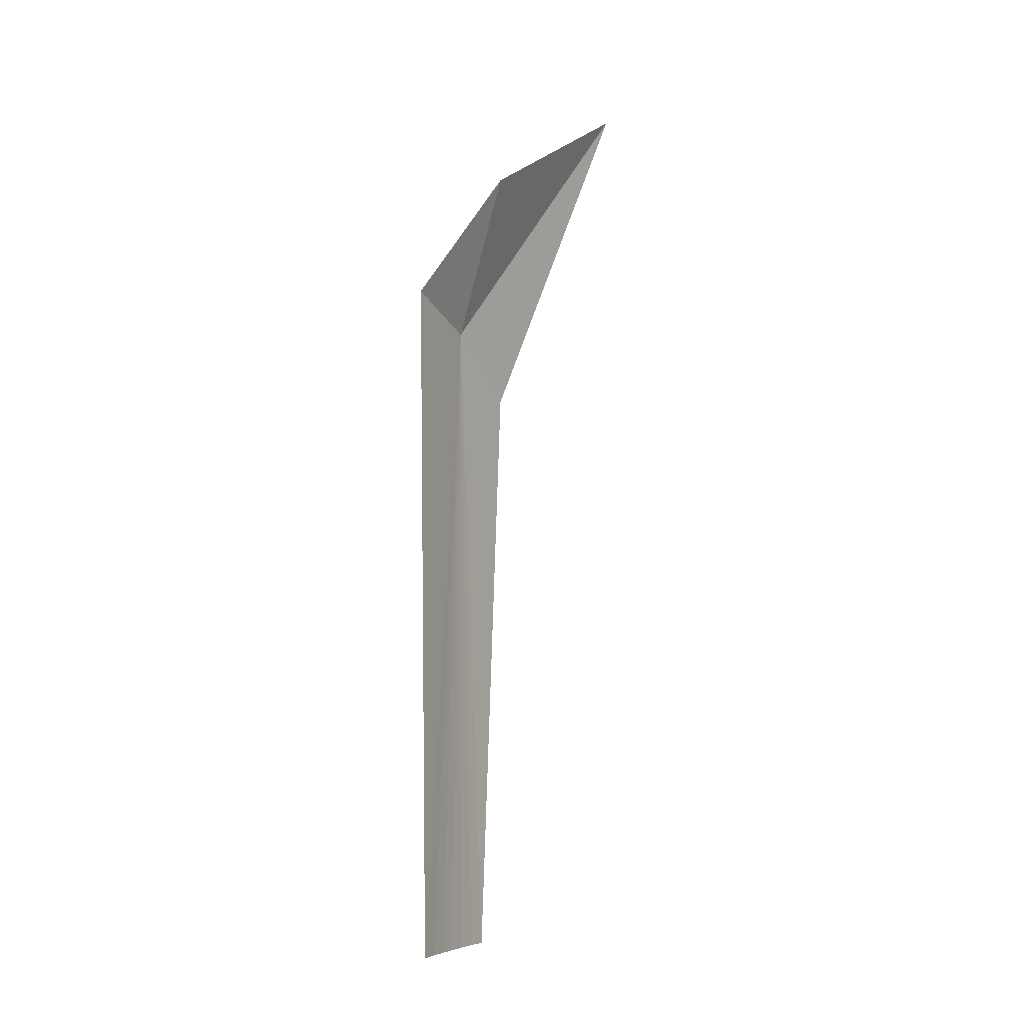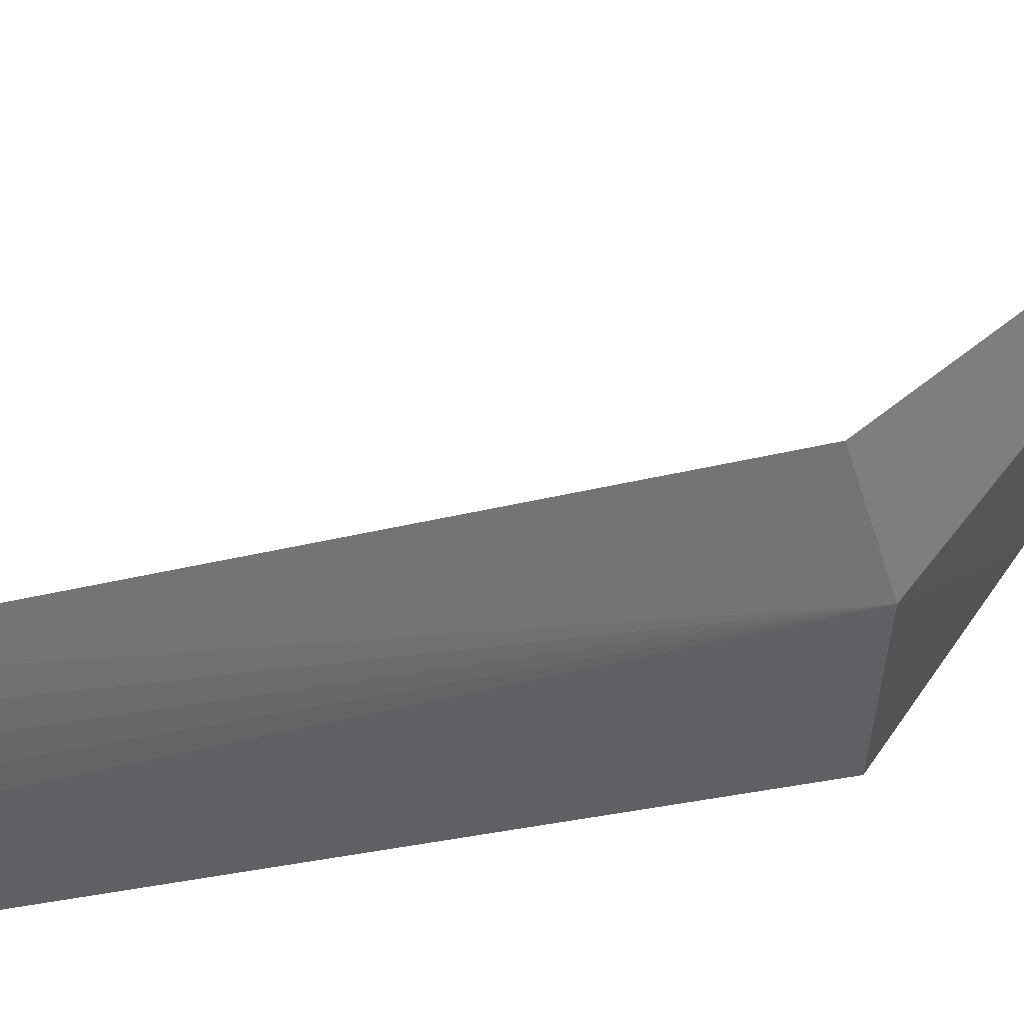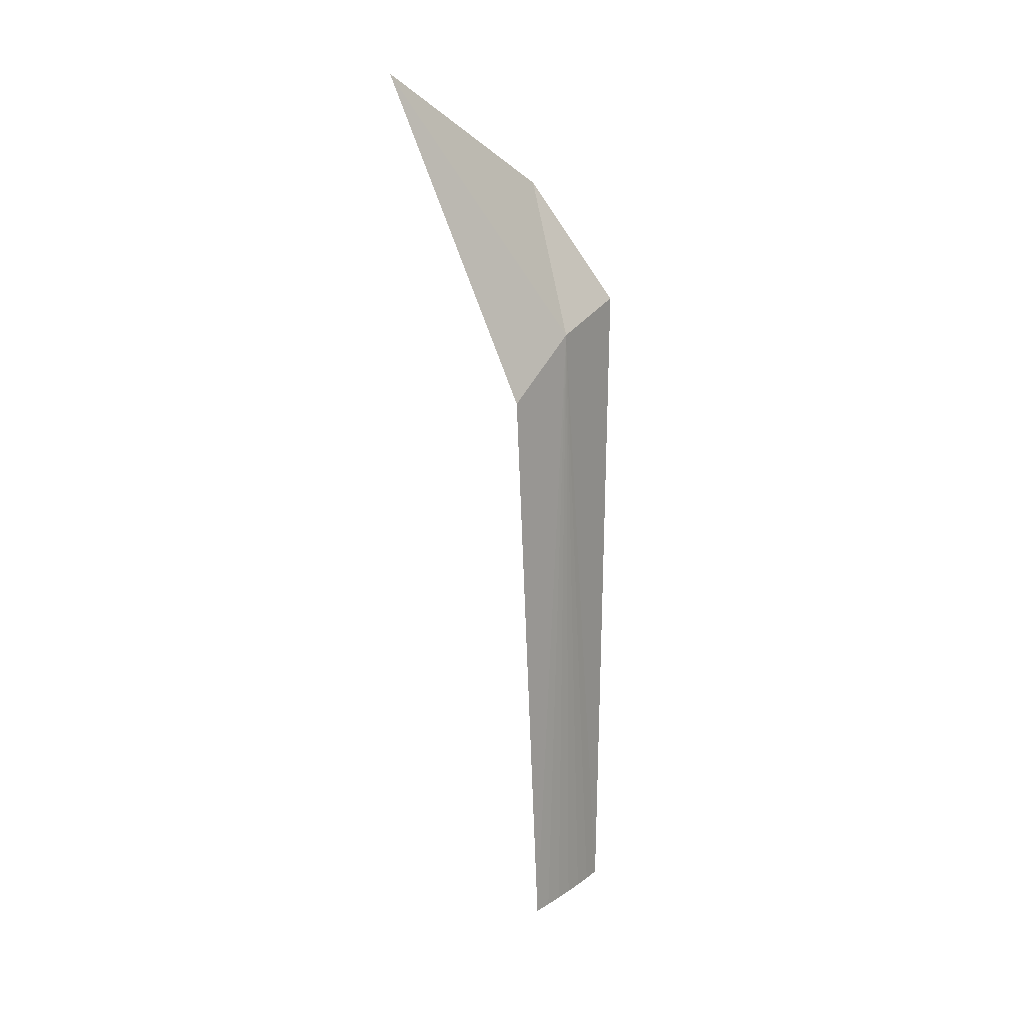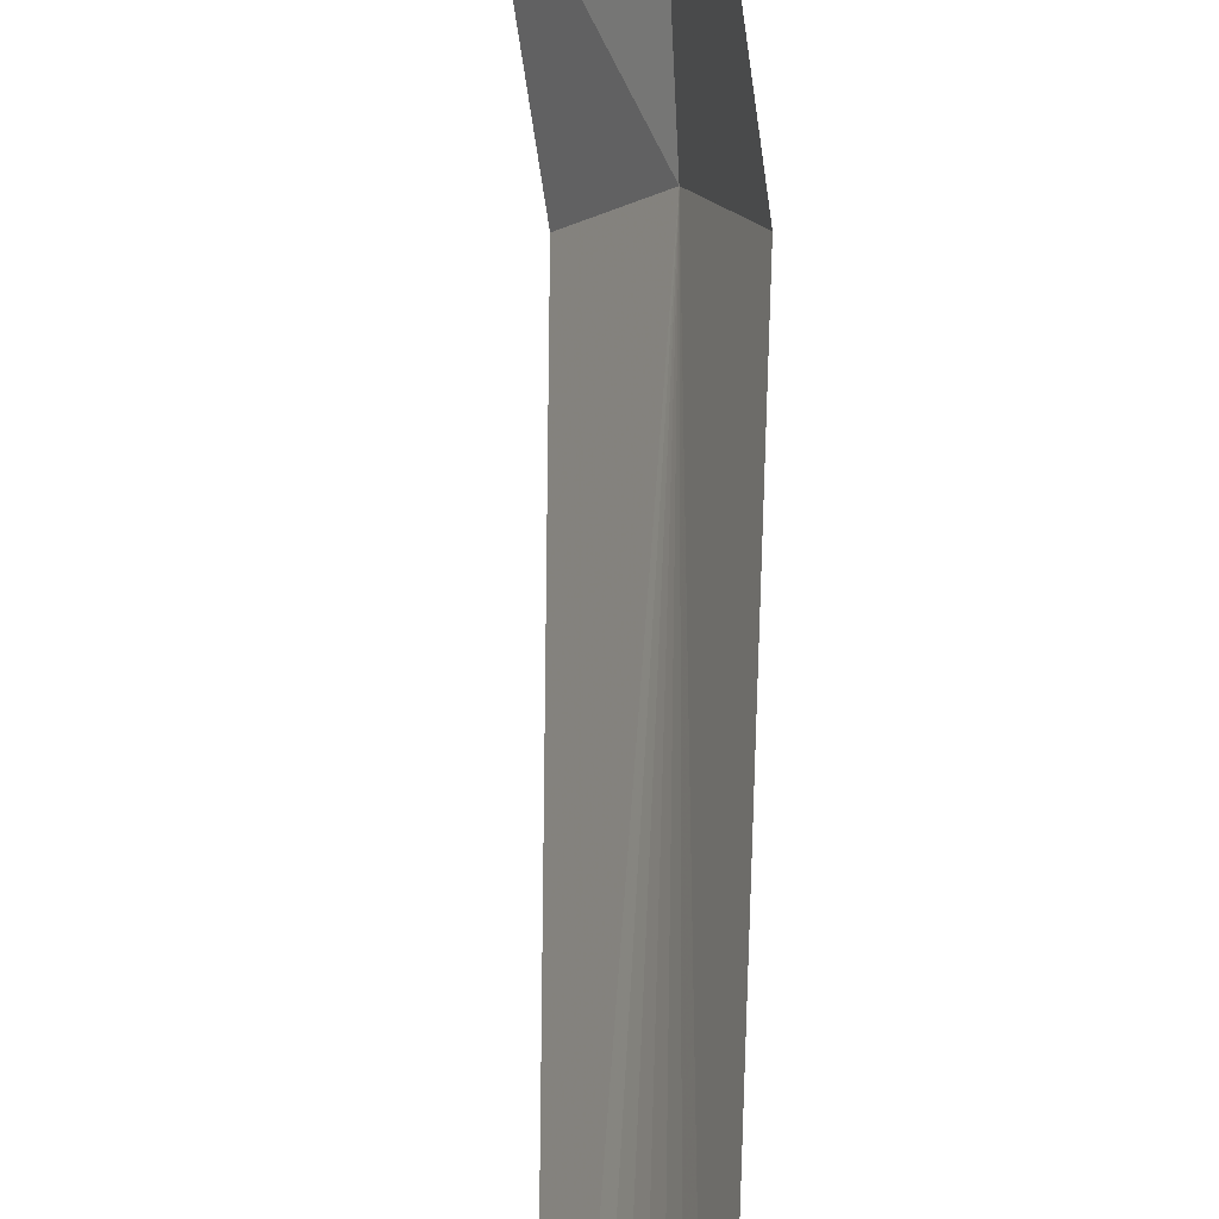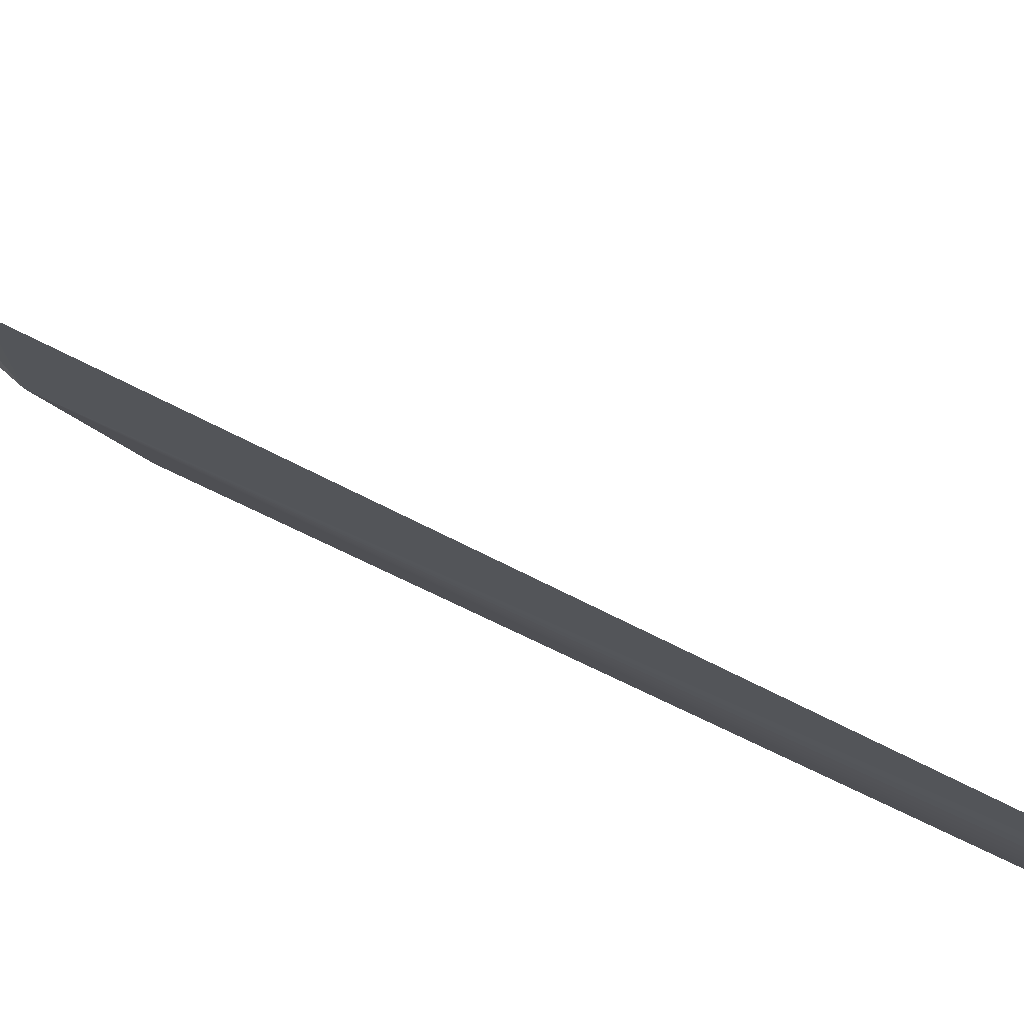
<metadata>
{"format":"obj","ext":"obj","renderer":"f3d","projection":"perspective","resolution":1024,"background":"white","views":[{"elev":-5.9,"azim":53.8,"up":"+Z"},{"elev":8.1,"azim":-131.3,"up":"+Y"},{"elev":14.6,"azim":-117.9,"up":"+Z"},{"elev":63.4,"azim":-179.0,"up":"+Y"},{"elev":-70.5,"azim":63.3,"up":"+Y"}]}
</metadata>
<code>
v -95.42 116.8 47.64
v -93.43 113.2 0.02473
v -92.69 111.9 0.02473
v -96.66 119.8 0.02472
v -94.82 115.8 0.02473
v -94.14 114.5 0.02473
v -96.08 118.5 0.02473
v -92.05 110.8 49.71
v -97.67 122.3 43.12
v -95.46 117.1 0.02472
v -90.13 116.9 58.93
v -93.95 130.7 67.26
f 1 2 3
f 1 5 6
f 1 4 7
f 1 3 8
f 1 7 10
f 1 6 2
f 1 10 5
f 1 8 11
f 1 11 12
f 1 12 9
f 1 9 4

</code>
